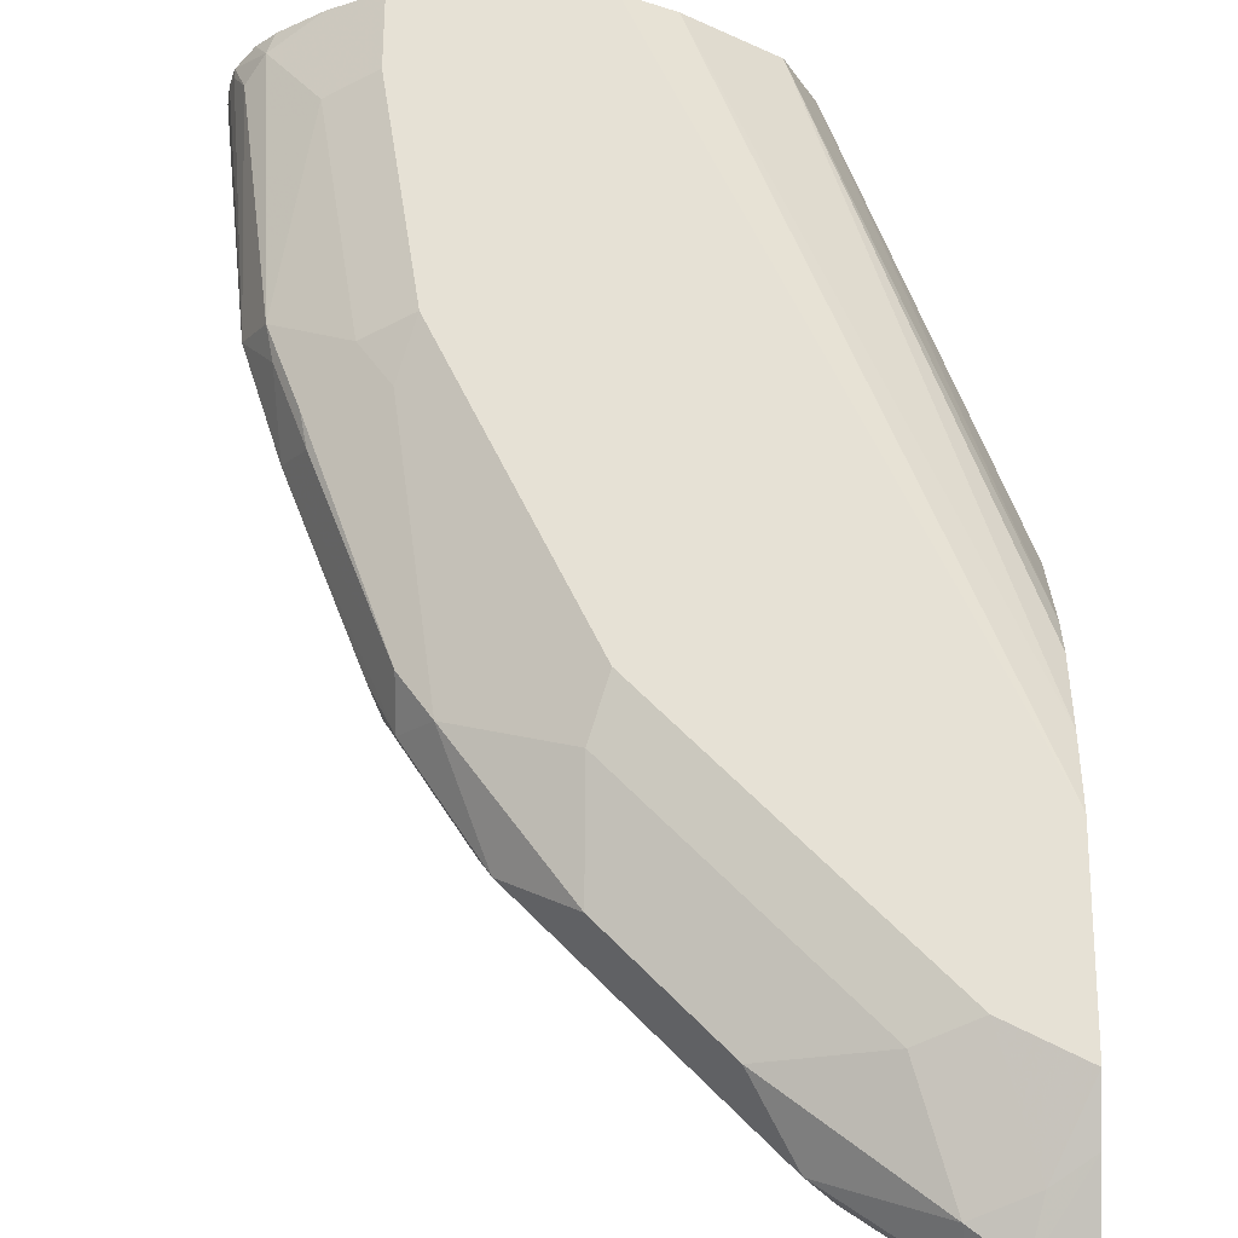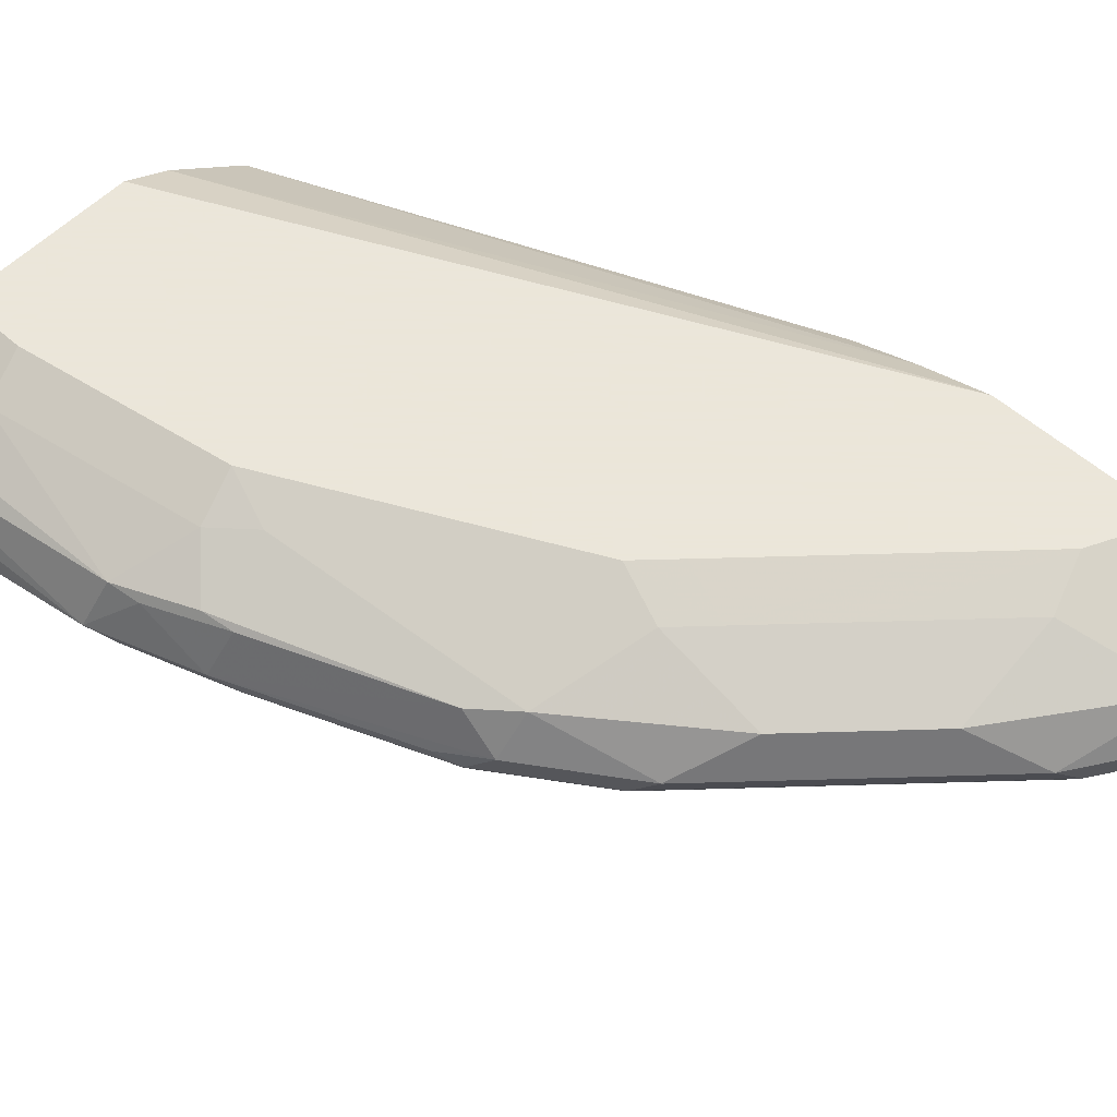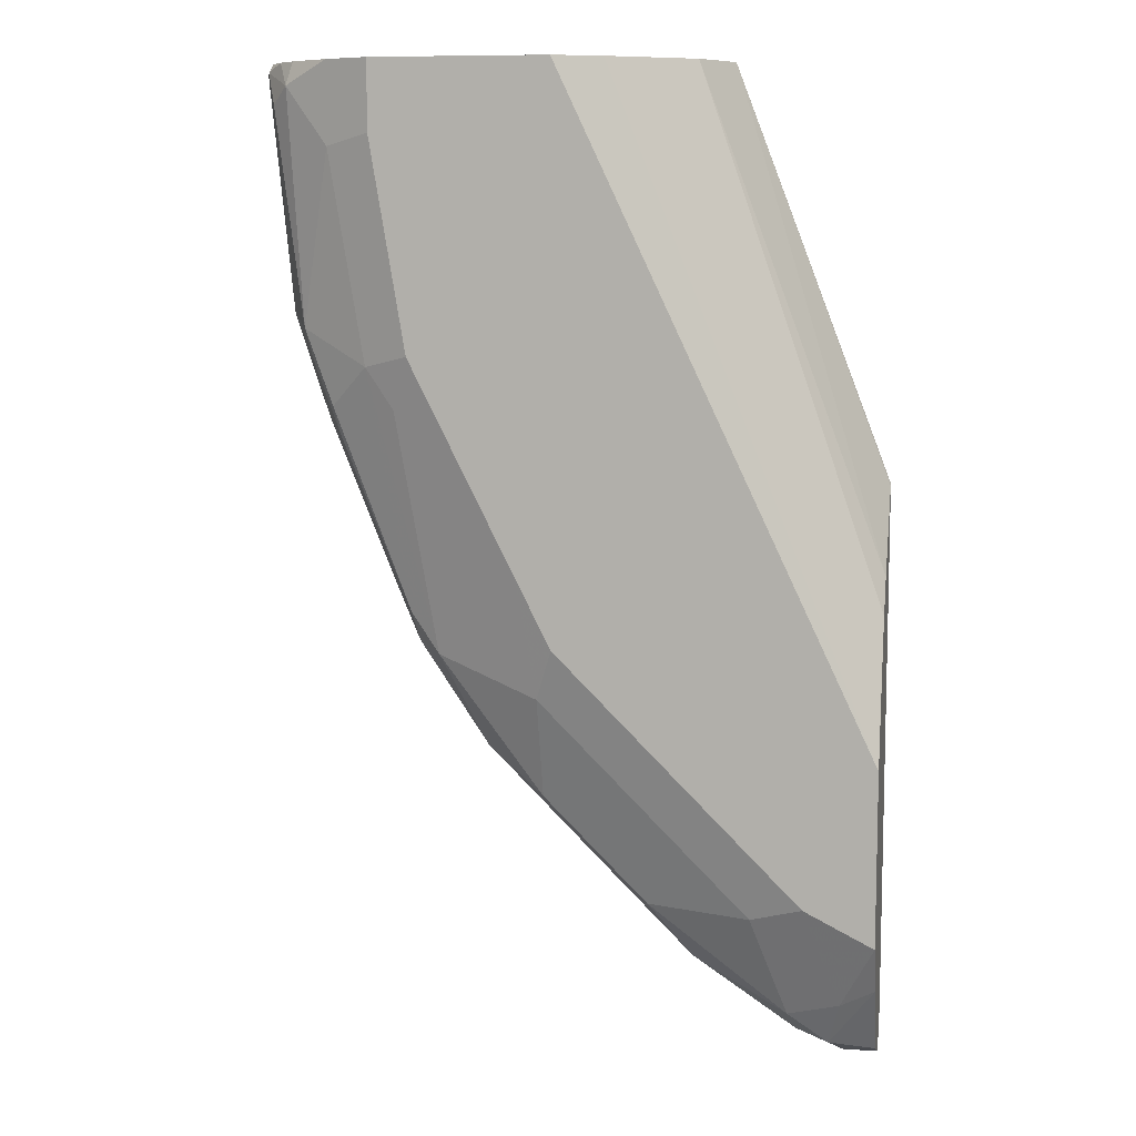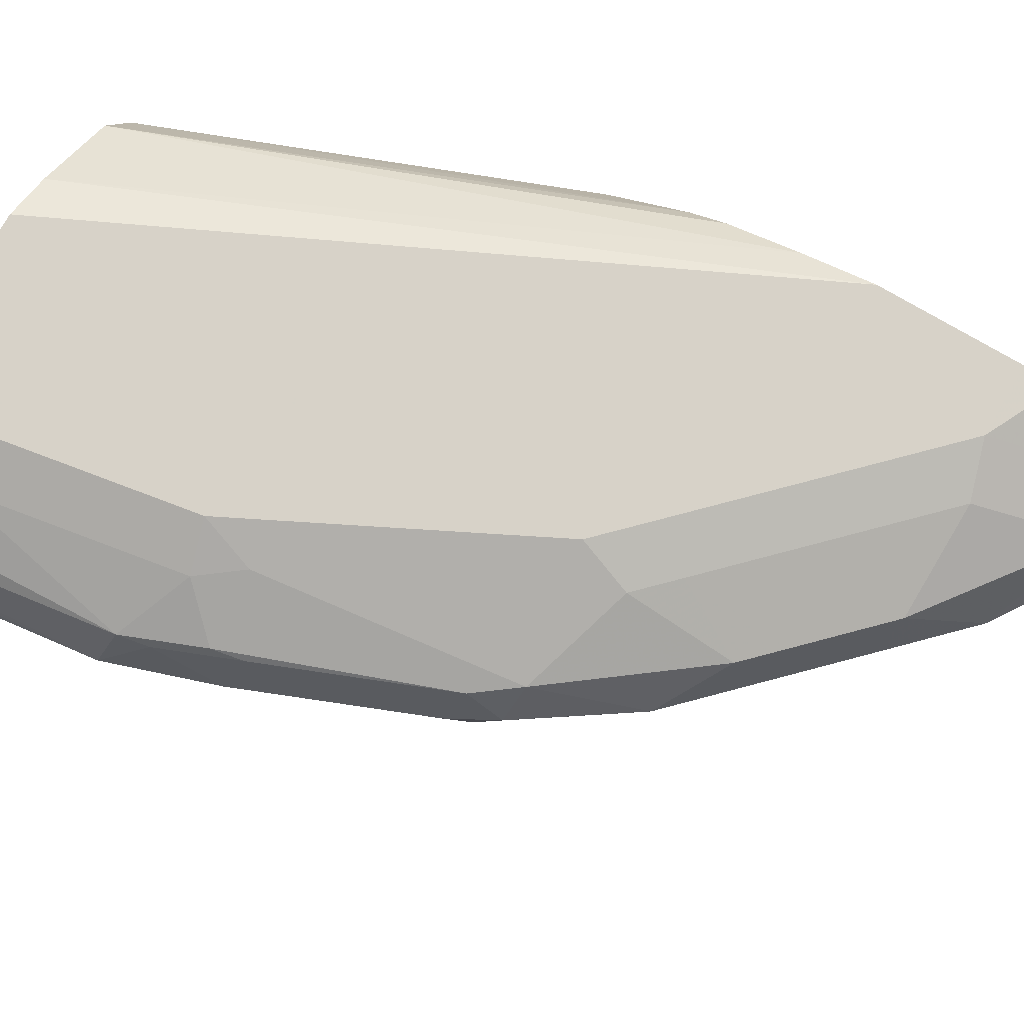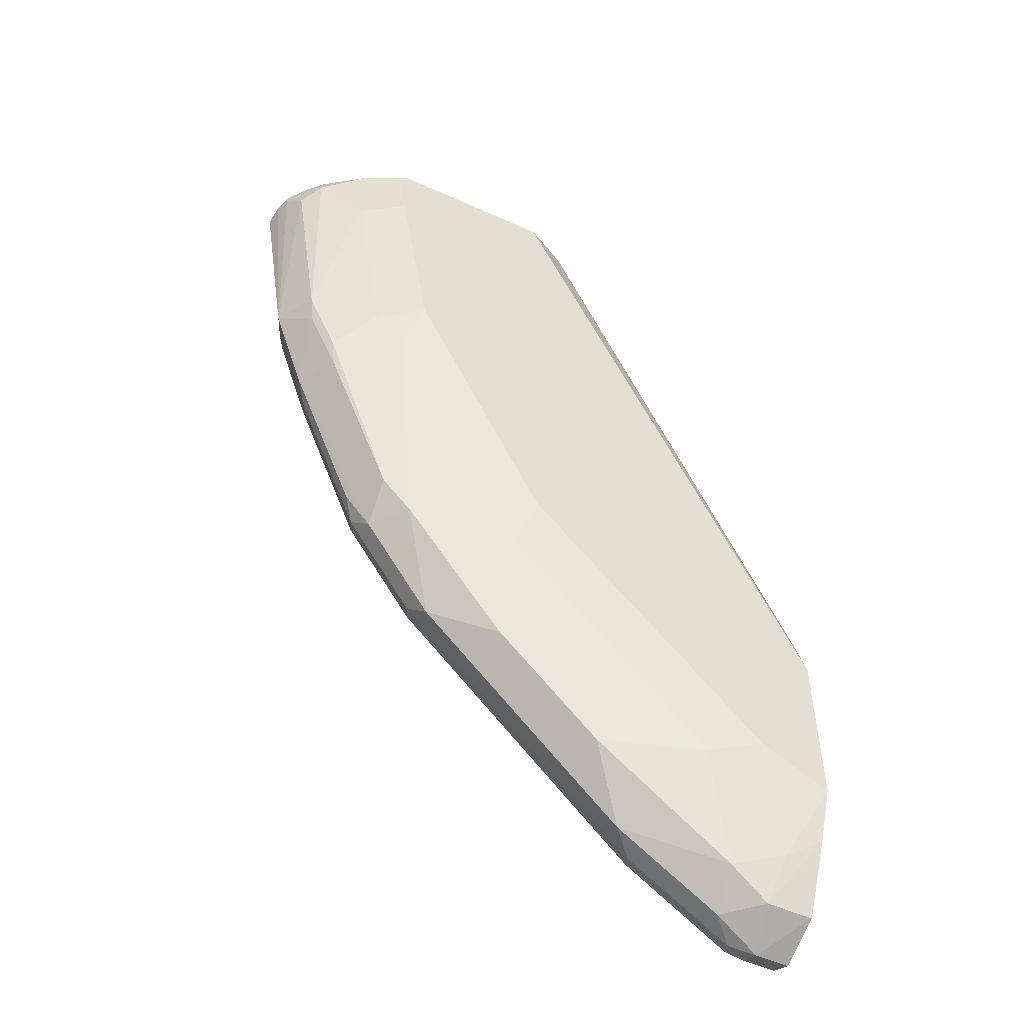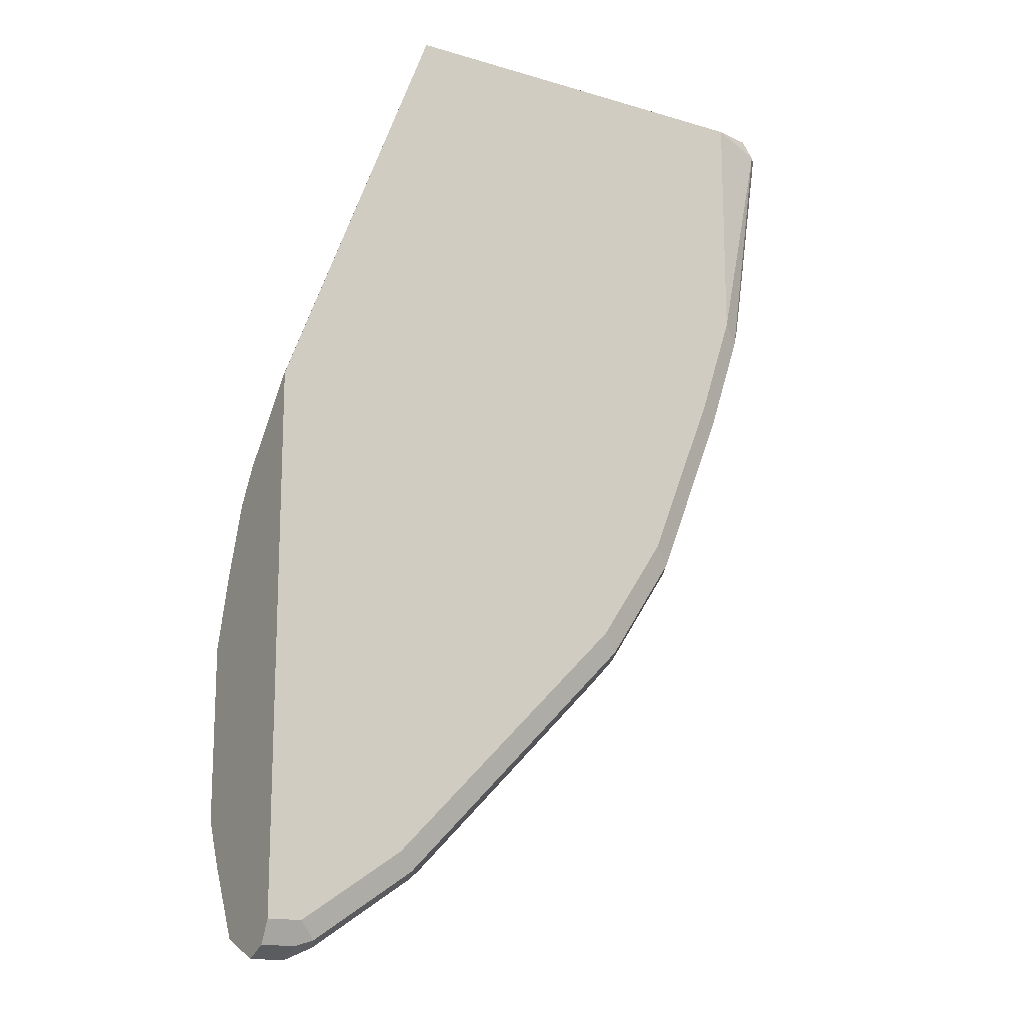
<metadata>
{"format":"obj","ext":"obj","renderer":"f3d","projection":"perspective","resolution":1024,"background":"white","views":[{"elev":64.1,"azim":-179.6,"up":"+Y"},{"elev":55.0,"azim":133.2,"up":"+Y"},{"elev":8.9,"azim":-169.7,"up":"+Z"},{"elev":77.4,"azim":120.2,"up":"+Y"},{"elev":-52.0,"azim":153.9,"up":"+Z"},{"elev":-15.7,"azim":-31.8,"up":"+Z"}]}
</metadata>
<code>
v 0.2545 0.7631 -0.2118
v 0.3361 0.7631 -9.914e-05
v 0.2545 0.7646 -0.2128
v 0.2545 0.7631 -0.3023
v 0.3907 0.7631 -9.914e-05
v 0.3392 0.7692 -9.914e-05
v 0.2545 0.7996 -0.2543
v 0.2545 0.7632 -0.4906
v 0.2726 0.7632 -0.4906
v 0.2728 0.7631 -0.2905
v 0.5451 0.7632 -9.914e-05
v 0.3907 0.7631 -0.09087
v 0.3513 0.7935 -9.914e-05
v 0.2545 0.7997 -0.2545
v 0.2545 0.7692 -0.5027
v 0.2726 0.7692 -0.5027
v 0.2817 0.7677 -0.4997
v 0.3271 0.7632 -0.4543
v 0.2906 0.7631 -0.2727
v 0.5724 0.7677 -0.009112
v 0.5655 0.7677 -9.914e-05
v 0.5451 0.7632 -0.1272
v 0.3894 0.7631 -0.096
v 0.3937 0.8237 -9.914e-05
v 0.2545 0.8246 -0.309
v 0.2545 0.8109 -0.2724
v 0.2545 0.7813 -0.5088
v 0.2726 0.7813 -0.5088
v 0.2847 0.7753 -0.5027
v 0.3362 0.7677 -0.4633
v 0.4633 0.7677 -0.3361
v 0.3998 0.7632 -0.3816
v 0.3325 0.7631 -0.2235
v 0.4542 0.7632 -0.327
v 0.5769 0.7723 -0.009112
v 0.5657 0.7678 -9.914e-05
v 0.5542 0.7677 -0.1363
v 0.5572 0.7692 -0.1272
v 0.5269 0.7632 -0.1817
v 0.3688 0.7631 -0.1508
v 0.4179 0.8358 -9.914e-05
v 0.2545 0.8358 -0.3452
v 0.2545 0.8067 -0.4978
v 0.2786 0.8056 -0.4966
v 0.2968 0.7874 -0.4966
v 0.3392 0.7753 -0.4664
v 0.4119 0.7753 -0.3937
v 0.4664 0.7753 -0.3392
v 0.4997 0.7677 -0.2816
v 0.4906 0.7632 -0.2725
v 0.353 0.7631 -0.1869
v 0.5754 0.7813 -0.006074
v 0.5724 0.7813 -9.914e-05
v 0.5633 0.7813 -0.1272
v 0.5572 0.7753 -0.1393
v 0.536 0.7677 -0.1908
v 0.5088 0.8358 -9.914e-05
v 0.2545 0.8358 -0.4179
v 0.2545 0.8249 -0.4615
v 0.2726 0.8177 -0.4724
v 0.2998 0.8086 -0.4815
v 0.3513 0.7874 -0.4603
v 0.3877 0.7874 -0.424
v 0.4058 0.7874 -0.4058
v 0.4603 0.7874 -0.3513
v 0.4967 0.7874 -0.2968
v 0.5027 0.7753 -0.2847
v 0.5724 0.7904 -0.009112
v 0.5724 0.7904 -0.00458
v 0.5711 0.7866 -9.914e-05
v 0.5451 0.7813 -0.1817
v 0.5481 0.8025 -0.1484
v 0.5512 0.8056 -0.1333
v 0.5663 0.8025 -0.02121
v 0.539 0.7753 -0.1938
v 0.533 0.8237 -9.914e-05
v 0.5088 0.8358 -0.03635
v 0.2907 0.8358 -0.4179
v 0.2545 0.8358 -0.436
v 0.318 0.8268 -0.427
v 0.3725 0.8086 -0.427
v 0.4089 0.8086 -0.3906
v 0.427 0.8086 -0.3725
v 0.4815 0.8086 -0.2998
v 0.4967 0.8056 -0.2786
v 0.5088 0.7813 -0.2725
v 0.5635 0.7993 -9.914e-05
v 0.5572 0.8116 -0.01215
v 0.533 0.8056 -0.1878
v 0.536 0.8086 -0.1726
v 0.5148 0.8237 -0.1515
v 0.533 0.8237 -0.04242
v 0.5542 0.8086 -9.914e-05
v 0.4906 0.8358 -0.1454
v 0.3271 0.8358 -0.3816
v 0.3725 0.8268 -0.3725
v 0.4089 0.8268 -0.3361
v 0.427 0.8268 -0.318
v 0.4361 0.8358 -0.2544
v 0.4997 0.8268 -0.1726
v 0.5632 0.7996 -9.914e-05
v 0.3998 0.8358 -0.3089
v 0.4149 0.8328 -0.3058
v 0.4179 0.8358 -0.2907
f 1 2 3
f 49 56 50
f 52 68 69
f 52 69 53
f 52 54 68
f 54 55 75
f 54 75 71
f 54 71 72
f 54 72 73
f 54 73 74
f 54 74 68
f 57 76 88
f 57 88 92
f 57 92 77
f 58 78 79
f 59 79 60
f 60 79 78
f 60 78 61
f 61 78 80
f 61 80 81
f 61 81 62
f 62 81 63
f 49 75 56
f 49 67 75
f 48 66 67
f 48 65 66
f 39 40 50
f 39 50 56
f 40 51 50
f 41 57 77
f 41 77 94
f 41 94 99
f 41 99 104
f 41 104 102
f 41 102 95
f 41 95 78
f 63 81 82
f 41 78 58
f 43 59 44
f 44 59 60
f 44 60 61
f 44 61 45
f 45 61 62
f 46 62 63
f 46 63 64
f 46 64 47
f 47 64 48
f 48 64 65
f 41 58 42
f 63 82 64
f 64 82 83
f 64 83 65
f 81 96 97
f 81 97 82
f 82 97 83
f 83 97 98
f 83 98 84
f 84 98 99
f 84 99 94
f 84 94 100
f 84 100 91
f 84 91 85
f 80 96 81
f 85 91 90
f 87 88 101
f 88 93 101
f 91 94 92
f 91 100 94
f 95 102 97
f 97 102 103
f 97 103 98
f 98 103 104
f 98 104 99
f 102 104 103
f 85 90 89
f 38 55 54
f 78 96 80
f 78 95 97
f 65 83 84
f 65 84 66
f 66 84 85
f 66 85 71
f 66 71 86
f 66 86 67
f 67 86 71
f 67 71 75
f 68 74 69
f 69 87 70
f 78 97 96
f 69 74 88
f 71 89 72
f 71 85 89
f 72 89 73
f 73 89 90
f 73 90 91
f 73 91 92
f 73 92 88
f 73 88 74
f 76 93 88
f 77 92 94
f 69 88 87
f 37 75 55
f 53 69 70
f 37 55 38
f 2 53 70
f 2 70 87
f 2 87 101
f 2 101 93
f 2 93 76
f 2 76 57
f 2 57 41
f 2 41 24
f 2 24 13
f 2 13 6
f 2 36 53
f 2 6 7
f 4 8 9
f 4 9 10
f 5 12 22
f 5 22 11
f 6 13 7
f 7 13 14
f 8 15 16
f 8 16 9
f 9 16 17
f 9 17 30
f 2 7 3
f 9 30 18
f 2 21 36
f 2 5 11
f 1 3 7
f 1 7 14
f 1 14 26
f 1 26 25
f 1 25 42
f 1 42 58
f 1 58 79
f 1 79 59
f 1 59 43
f 1 43 27
f 2 11 21
f 1 27 15
f 1 8 4
f 1 4 10
f 1 10 19
f 1 19 33
f 1 33 51
f 1 51 40
f 37 56 75
f 1 23 12
f 1 12 5
f 1 5 2
f 1 15 8
f 9 18 10
f 1 40 23
f 11 20 21
f 24 42 25
f 27 43 28
f 28 43 44
f 28 44 45
f 28 45 29
f 29 45 62
f 29 62 46
f 29 46 30
f 30 46 47
f 30 47 48
f 24 41 42
f 30 48 31
f 31 67 49
f 31 49 50
f 31 50 34
f 33 34 50
f 33 50 51
f 35 52 53
f 35 53 36
f 35 38 54
f 35 54 52
f 10 18 19
f 31 34 32
f 23 40 39
f 31 48 67
f 22 56 37
f 11 22 20
f 22 23 39
f 12 23 22
f 13 24 25
f 13 25 26
f 13 26 14
f 15 28 16
f 16 28 29
f 16 29 17
f 17 29 30
f 18 30 31
f 15 27 28
f 18 32 19
f 19 32 34
f 19 34 33
f 20 35 36
f 20 36 21
f 20 22 37
f 20 37 38
f 18 31 32
f 20 38 35
f 22 39 56

</code>
